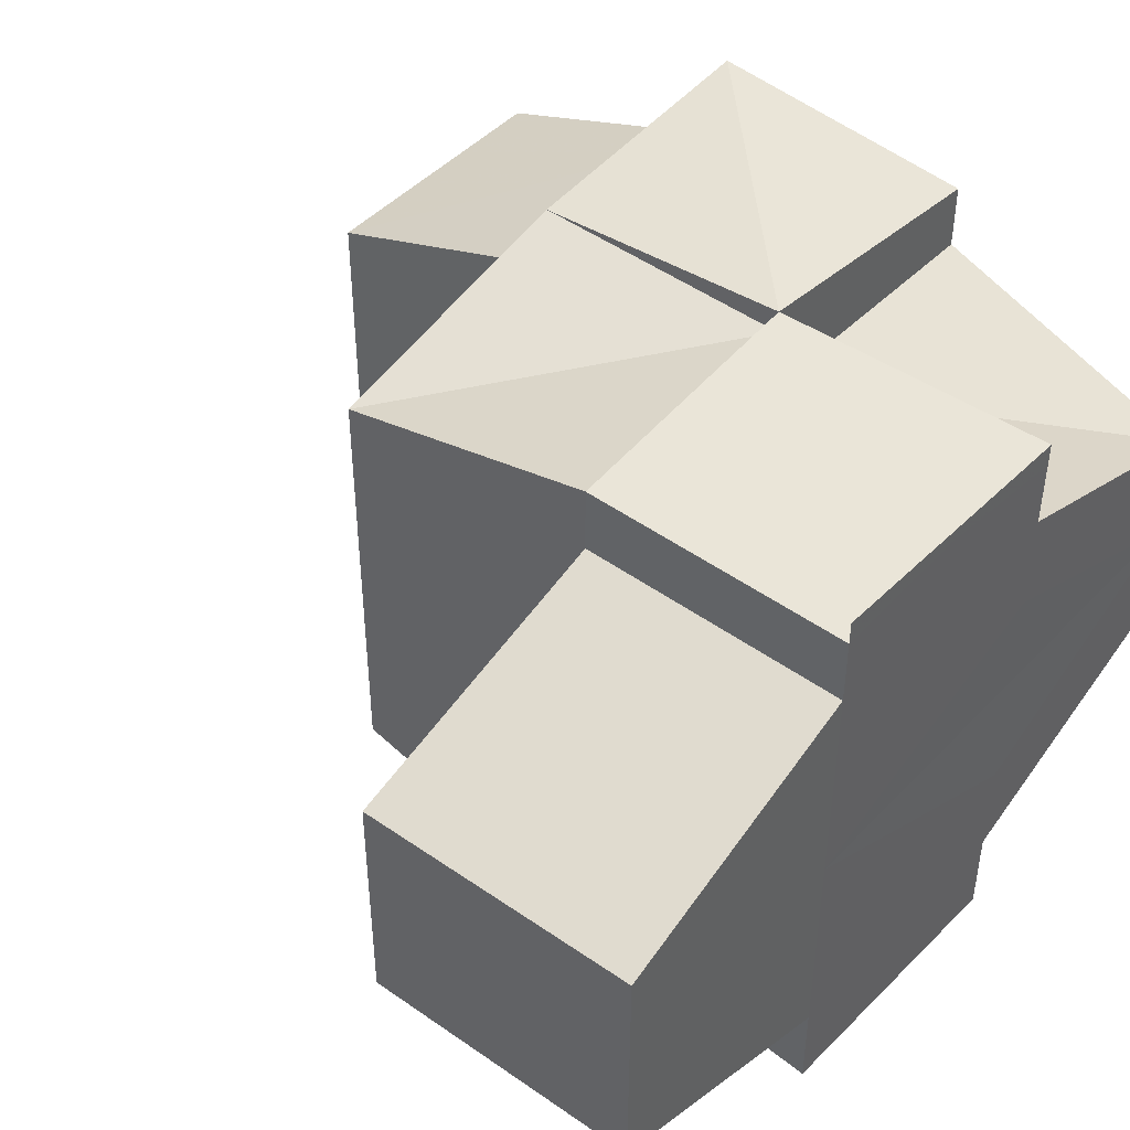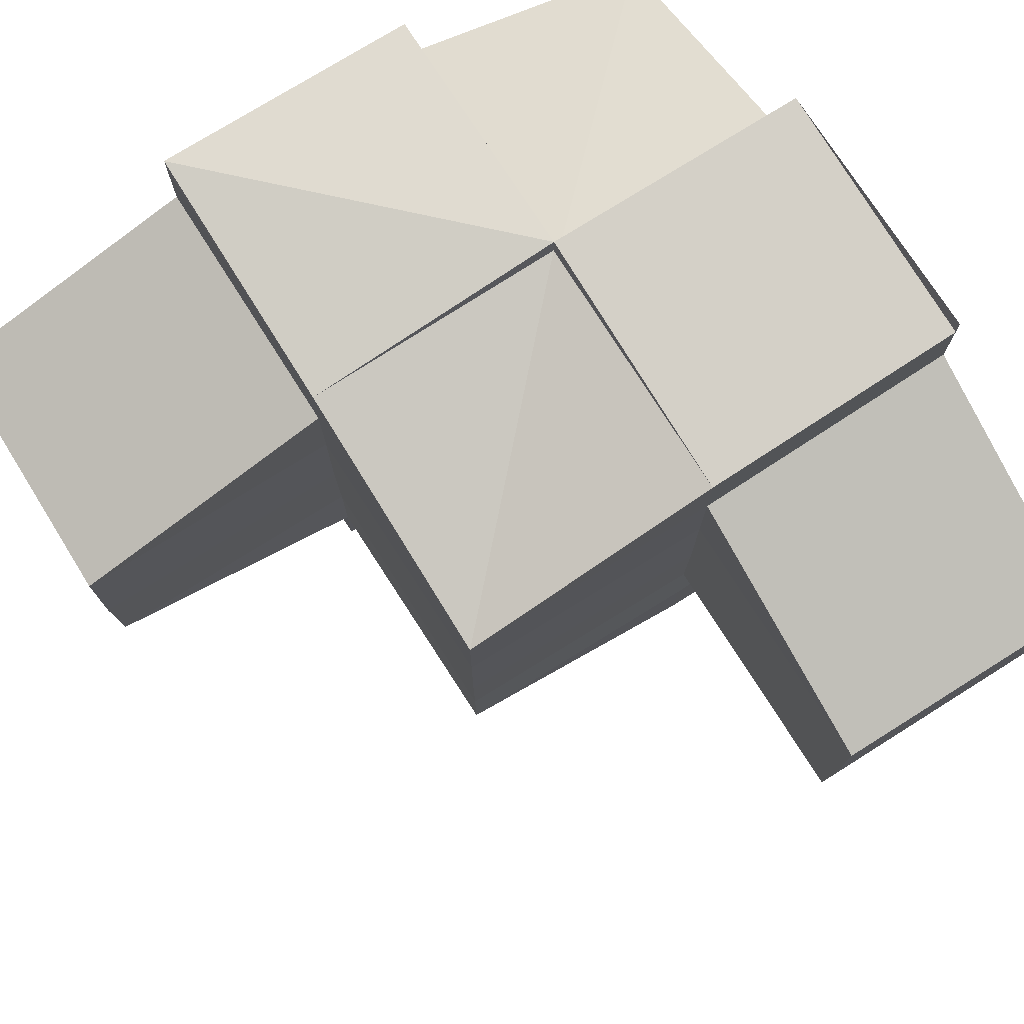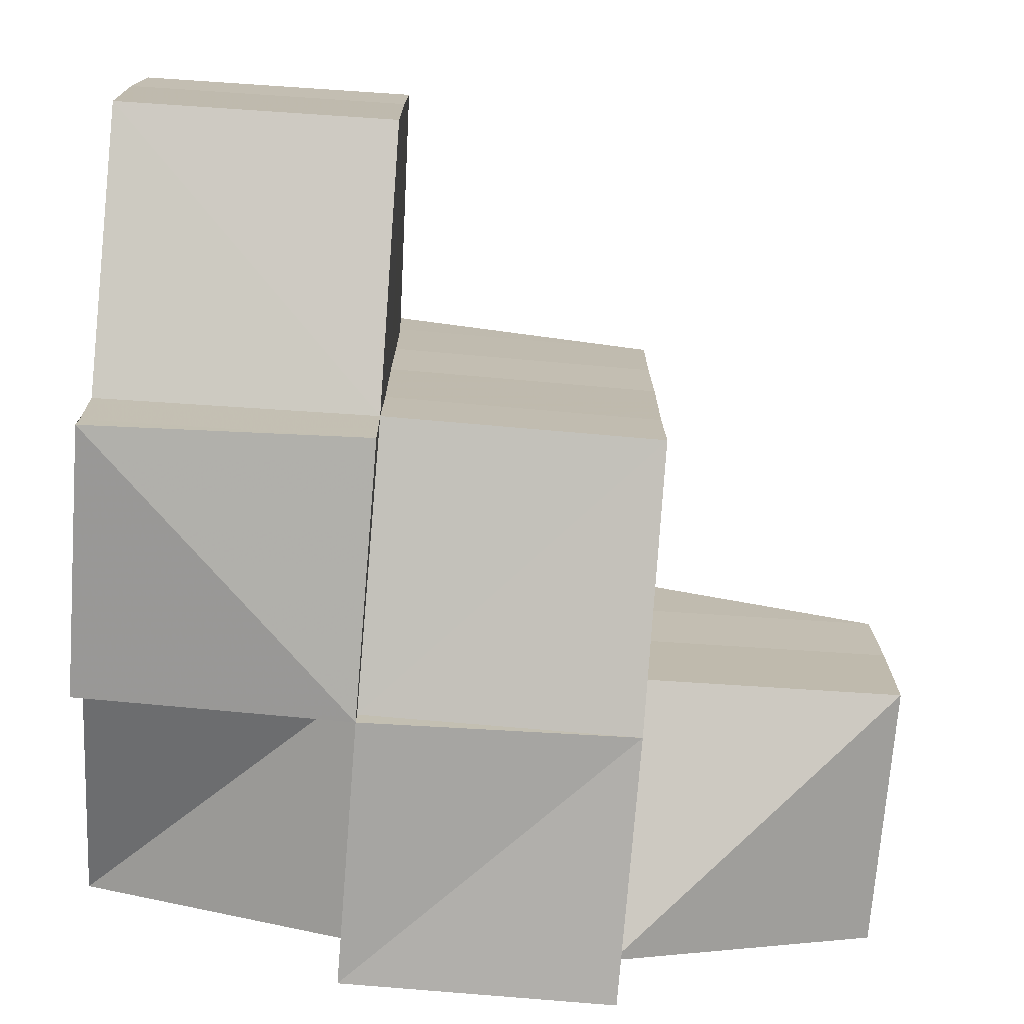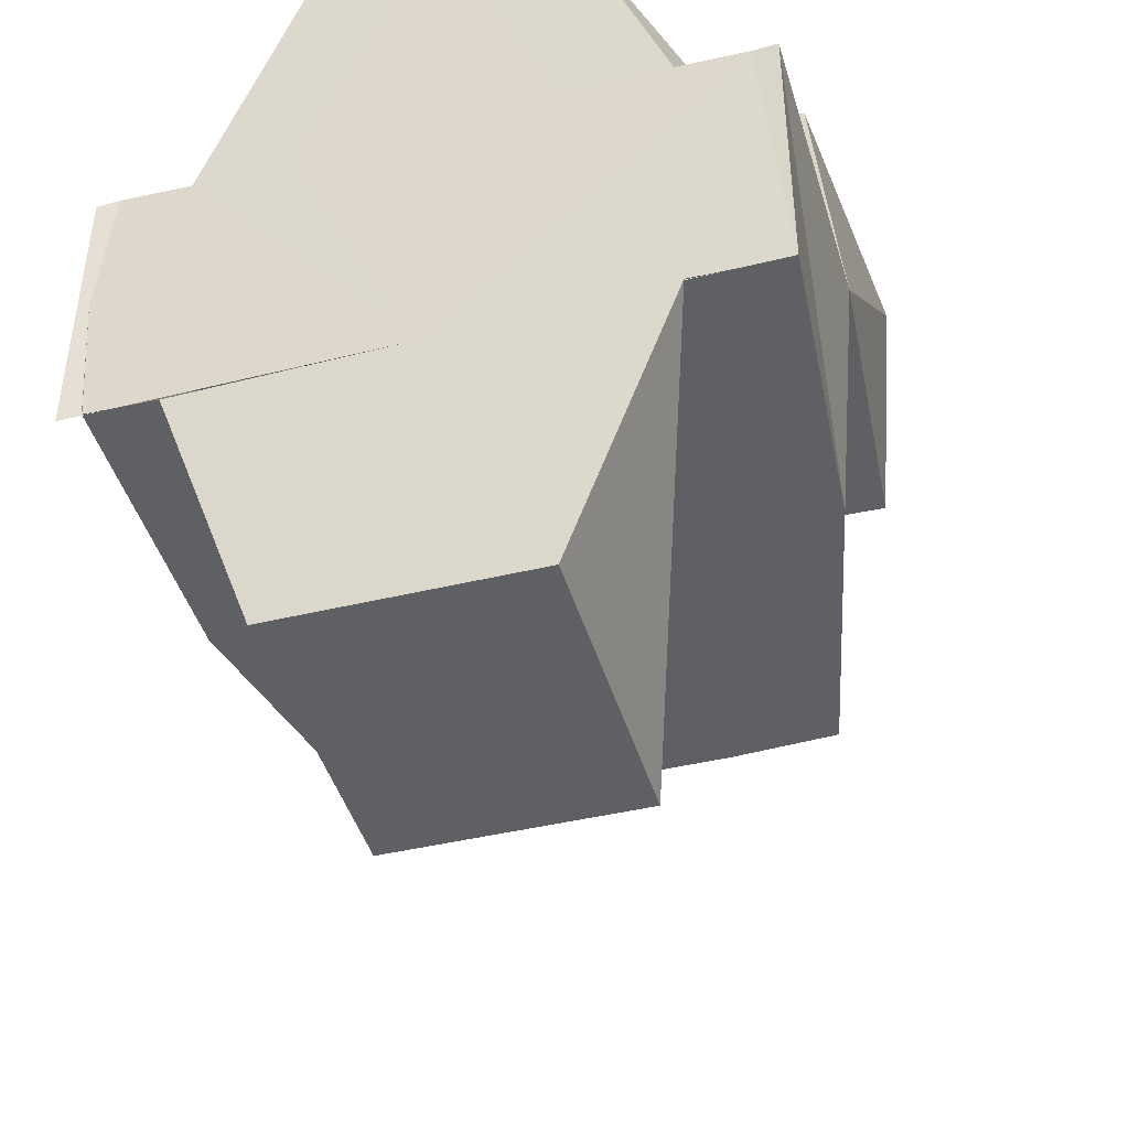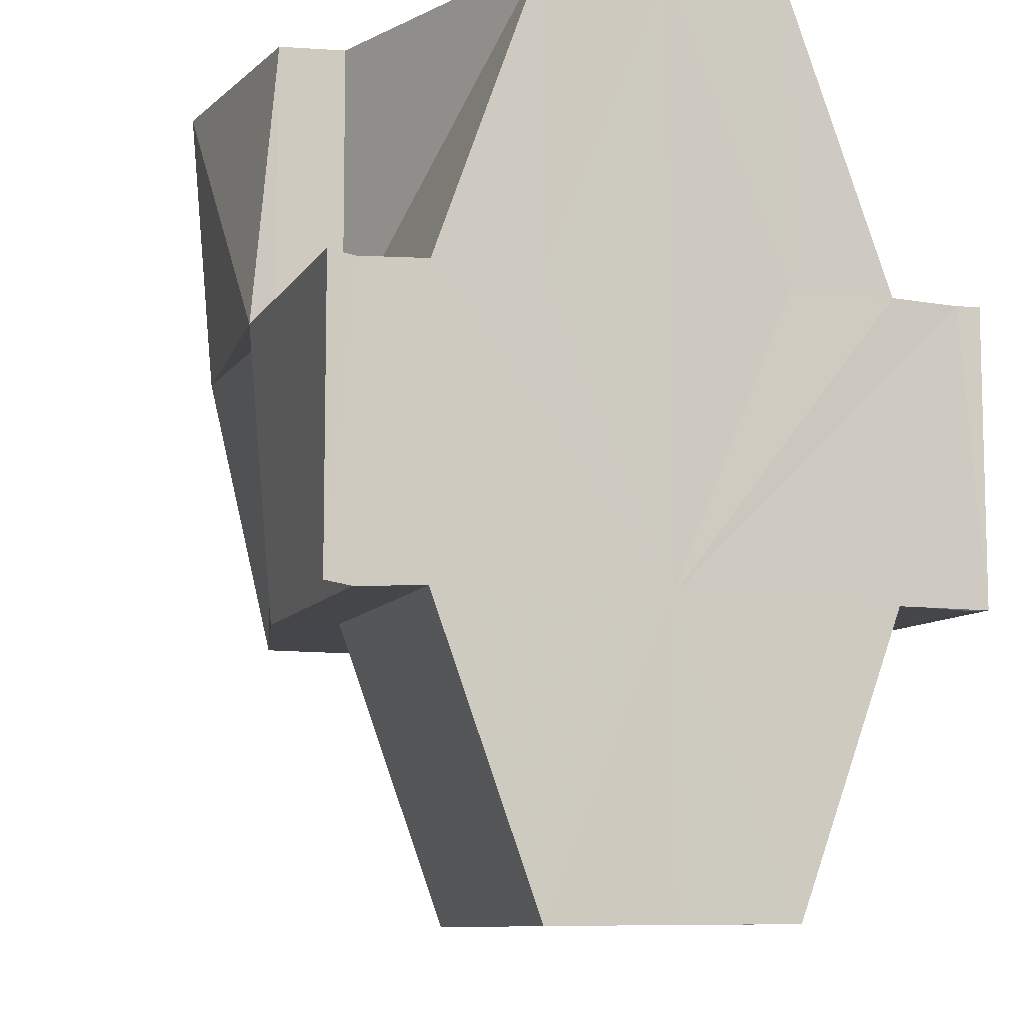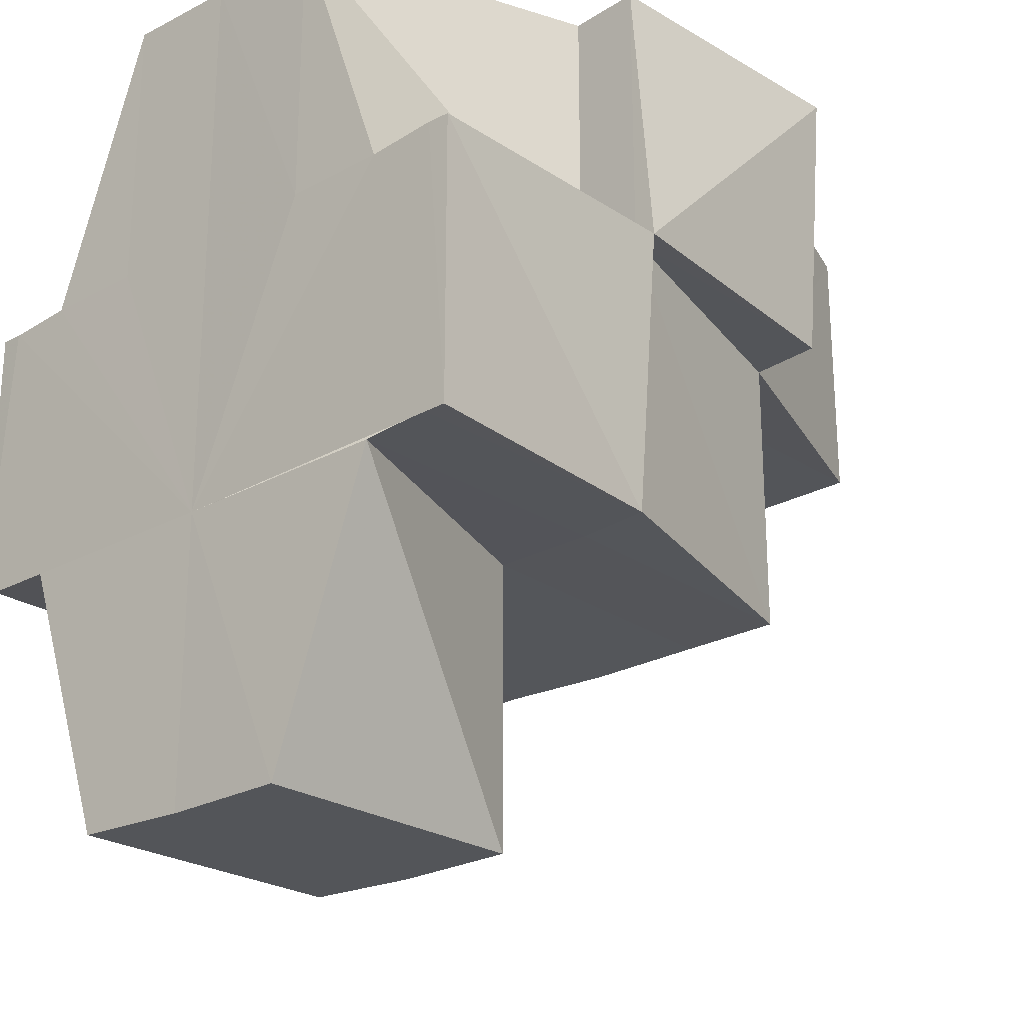
<metadata>
{"format":"obj","ext":"obj","renderer":"f3d","projection":"perspective","resolution":1024,"background":"white","views":[{"elev":44.5,"azim":40.4,"up":"+Z"},{"elev":76.7,"azim":-32.4,"up":"+Z"},{"elev":-74.0,"azim":-94.4,"up":"+Z"},{"elev":-44.7,"azim":106.3,"up":"+Y"},{"elev":-8.8,"azim":70.9,"up":"+Y"},{"elev":-24.2,"azim":132.4,"up":"+Y"}]}
</metadata>
<code>
o 5153
v 2215 1889 9.011
v 2215 1889 9.011
v 2215 1889 9.015
v 2215 1889 9.015
v 2215 1889 9.018
v 2215 1889 9.006
v 2215 1889 9.006
v 2215 1889 9.011
v 2215 1889 9.015
v 2215 1889 9.006
v 2215 1889 9.003
v 2215 1889 9.006
v 2215 1889 9.003
v 2215 1889 9.003
v 2215 1889 9.003
v 2215 1889 9.006
v 2215 1889 9.006
v 2215 1889 9.011
v 2215 1889 9.011
v 2215 1889 9.015
v 2215 1889 9.015
v 2215 1889 9.018
v 2215 1889 9.006
v 2215 1889 9.011
v 2215 1889 9.015
v 2215 1889 9.015
v 2215 1889 9.018
v 2215 1889 9.018
v 2215 1889 9.018
v 2215 1889 9.021
v 2215 1889 9.021
v 2215 1889 9.022
v 2215 1889 9.021
v 2215 1889 9.018
v 2215 1889 9.015
v 2215 1889 9.018
v 2215 1889 9.011
v 2215 1889 9.015
v 2215 1889 9.006
v 2215 1889 9.011
v 2215 1889 9.003
v 2215 1889 9.006
v 2215 1889 9
v 2215 1889 9.003
v 2215 1889 9
v 2215 1889 9
v 2215 1889 9
v 2215 1889 9
v 2215 1889 9.011
v 2215 1889 9.003
v 2215 1889 9.015
v 2215 1889 9.018
v 2215 1889 9.011
v 2215 1889 9.006
v 2215 1889 9.003
v 2215 1889 9.022
v 2215 1889 9.021
v 2215 1889 9.018
v 2215 1889 9.015
v 2215 1889 9.015
v 2215 1889 9.011
v 2215 1889 9.018
v 2215 1889 9.006
v 2215 1889 9.003
v 2215 1889 9.021
v 2215 1889 9.018
v 2215 1889 9.006
v 2215 1889 9.003
v 2215 1889 9.022
v 2215 1889 9.021
v 2215 1889 9.015
v 2215 1889 9.011
v 2215 1889 9.018
v 2215 1889 9.018
v 2215 1889 9.011
v 2215 1889 9.006
v 2215 1889 9.018
v 2215 1889 9.015
v 2215 1889 9.021
v 2215 1889 9.021
v 2215 1889 9.015
v 2215 1889 9.011
v 2215 1889 9.022
v 2215 1889 9.022
v 2215 1889 9.021
v 2215 1889 9.022
v 2215 1889 9.022
v 2215 1889 9.021
v 2215 1889 9.018
v 2215 1889 9.015
v 2215 1889 9.021
v 2215 1889 9.021
v 2215 1889 9.022
v 2215 1889 9.018
v 2215 1889 9.021
v 2215 1889 9.021
v 2215 1889 9.022
v 2215 1889 9.021
v 2215 1889 9.018
v 2215 1889 9.018
v 2215 1889 9.021
v 2215 1889 9.015
v 2215 1889 9.018
v 2215 1889 9.021
v 2215 1889 9.021
v 2215 1889 9.021
v 2215 1889 9.022
v 2215 1889 9.021
v 2215 1889 9.018
v 2215 1889 9.018
v 2215 1889 9.011
v 2215 1889 9.011
v 2215 1889 9.006
v 2215 1889 9.006
v 2215 1889 9.015
v 2215 1889 9.015
v 2215 1889 9.011
v 2215 1889 9.011
v 2215 1889 9.015
v 2215 1889 9.006
v 2215 1889 9.006
v 2215 1889 9.006
v 2215 1889 9.011
v 2215 1889 9.003
v 2215 1889 9.003
v 2215 1889 9.006
v 2215 1889 9
v 2215 1889 9.003
v 2215 1889 9.006
v 2215 1889 9
v 2215 1889 9
v 2215 1889 9
v 2215 1889 9.003
v 2215 1889 9
v 2215 1889 9
v 2215 1889 9
v 2215 1889 9
v 2215 1889 9
v 2215 1889 9
v 2215 1889 9
v 2215 1889 9
v 2215 1889 9
v 2215 1889 9
v 2215 1889 9.003
v 2215 1889 9.003
v 2215 1889 9
v 2215 1889 9
v 2215 1889 9.003
v 2215 1889 9
v 2215 1889 9
v 2215 1889 9
v 2215 1889 9
v 2215 1889 9.003
v 2215 1889 9.003
v 2215 1889 9.003
v 2215 1889 9.003
v 2215 1889 9.006
v 2215 1889 9.011
v 2215 1889 9.011
v 2215 1889 9.015
v 2215 1889 9.015
v 2215 1889 9.018
v 2215 1889 9.006
v 2215 1889 9.011
v 2215 1889 9.011
v 2215 1889 9.015
v 2215 1889 9
v 2215 1889 9
v 2215 1889 9
v 2215 1889 9
v 2215 1889 9
v 2215 1889 9
v 2215 1889 9
v 2215 1889 9.003
v 2215 1889 9.003
v 2215 1889 9.006
v 2215 1889 9.006
v 2215 1889 9.003
v 2215 1889 9.011
v 2215 1889 9.006
v 2215 1889 9.011
v 2215 1889 9
v 2215 1889 9.018
v 2215 1889 9.021
v 2215 1889 9.022
v 2215 1889 9.015
v 2215 1889 9.018
v 2215 1889 9.011
v 2215 1889 9.015
v 2215 1889 9.015
v 2215 1889 9.018
v 2215 1889 9.006
v 2215 1889 9.003
v 2215 1889 9.006
v 2215 1889 9.011
v 2215 1889 9.003
v 2215 1889 9.006
v 2215 1889 9.011
v 2215 1889 9.015
v 2215 1889 9.015
v 2215 1889 9.018
v 2215 1889 9.015
v 2215 1889 9.018
v 2215 1889 9.018
v 2215 1889 9.021
v 2215 1889 9.022
v 2215 1889 9.022
v 2215 1889 9.022
v 2215 1889 9.022
v 2215 1889 9.021
f 1 2 3
f 3 4 5
f 6 7 1
f 8 9 4
f 10 8 2
f 11 10 12
f 13 14 6
f 14 15 16
f 12 17 18
f 18 19 20
f 20 21 22
f 23 24 19
f 24 25 26
f 25 27 28
f 28 29 30
f 31 30 32
f 28 33 31
f 34 28 31
f 35 36 34
f 37 35 38
f 39 37 40
f 41 39 42
f 43 41 44
f 45 46 44
f 47 43 45
f 48 47 49
f 50 48 49
f 51 52 49
f 53 51 49
f 54 53 49
f 55 54 49
f 56 57 49
f 57 58 49
f 58 59 60
f 60 61 49
f 62 60 49
f 61 63 49
f 63 64 49
f 65 66 62
f 63 67 68
f 69 65 70
f 60 71 72
f 73 74 71
f 75 76 63
f 77 73 78
f 70 79 77
f 79 80 74
f 78 81 82
f 83 84 80
f 85 83 86
f 86 87 88
f 89 90 78
f 27 91 79
f 91 92 93
f 94 79 95
f 95 96 97
f 98 93 97
f 94 99 98
f 99 100 101
f 102 100 103
f 100 104 105
f 106 105 97
f 107 108 106
f 106 109 110
f 111 112 102
f 113 114 111
f 115 116 94
f 117 116 115
f 118 119 116
f 120 121 117
f 121 122 123
f 124 125 120
f 125 121 126
f 127 125 124
f 125 128 129
f 130 131 127
f 132 131 125
f 131 133 125
f 134 135 127
f 135 136 137
f 138 136 139
f 140 137 15
f 134 141 142
f 142 143 144
f 64 145 143
f 146 143 147
f 148 140 146
f 134 149 150
f 150 151 152
f 153 154 150
f 150 155 156
f 156 126 157
f 157 126 158
f 158 159 160
f 160 161 162
f 163 164 159
f 159 165 166
f 167 168 169
f 169 170 171
f 172 173 170
f 174 172 140
f 76 174 175
f 176 175 148
f 176 177 178
f 179 180 176
f 174 172 181
f 180 174 181
f 172 182 181
f 75 180 181
f 90 75 181
f 183 90 181
f 184 183 181
f 185 184 181
f 186 187 181
f 188 186 181
f 188 186 189
f 189 190 191
f 192 188 181
f 193 192 181
f 193 192 194
f 192 188 195
f 196 194 197
f 197 195 198
f 198 195 199
f 199 200 201
f 202 203 204
f 205 206 207
f 208 209 210

</code>
